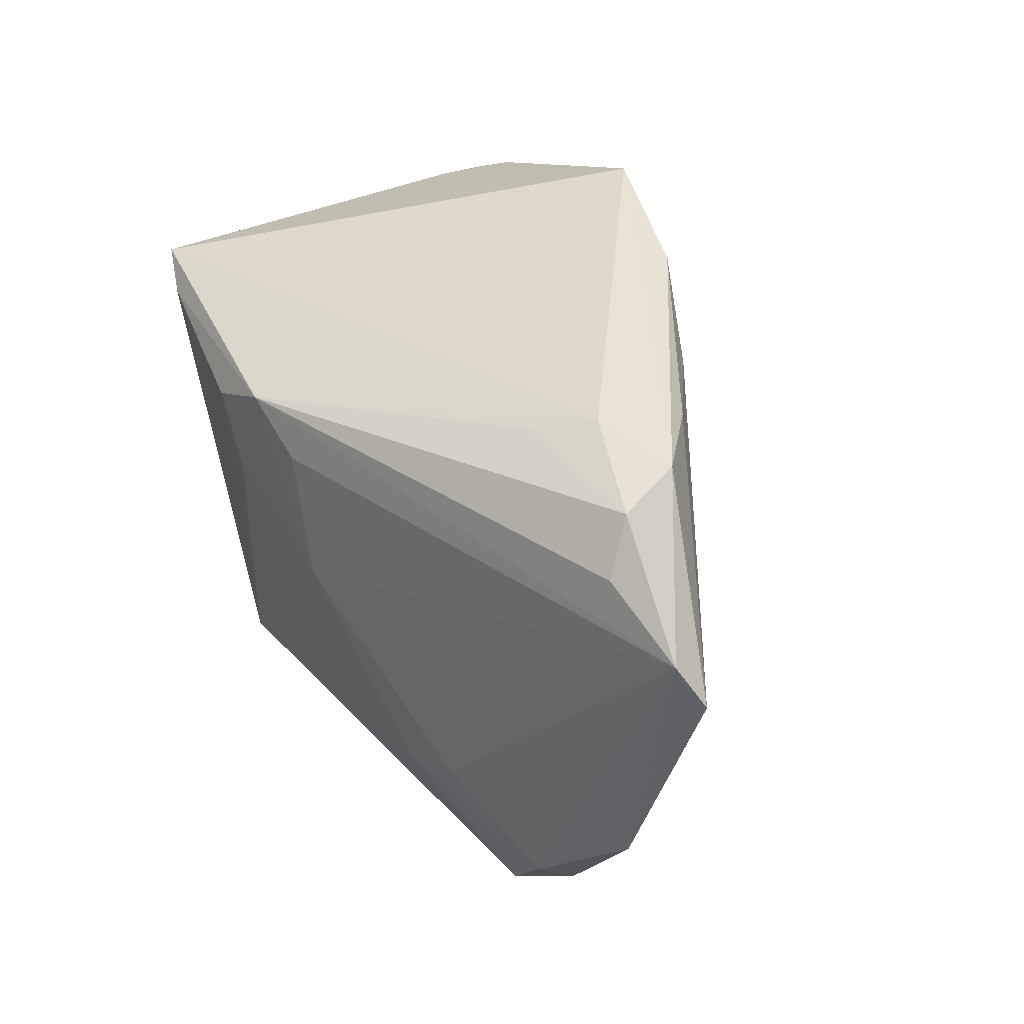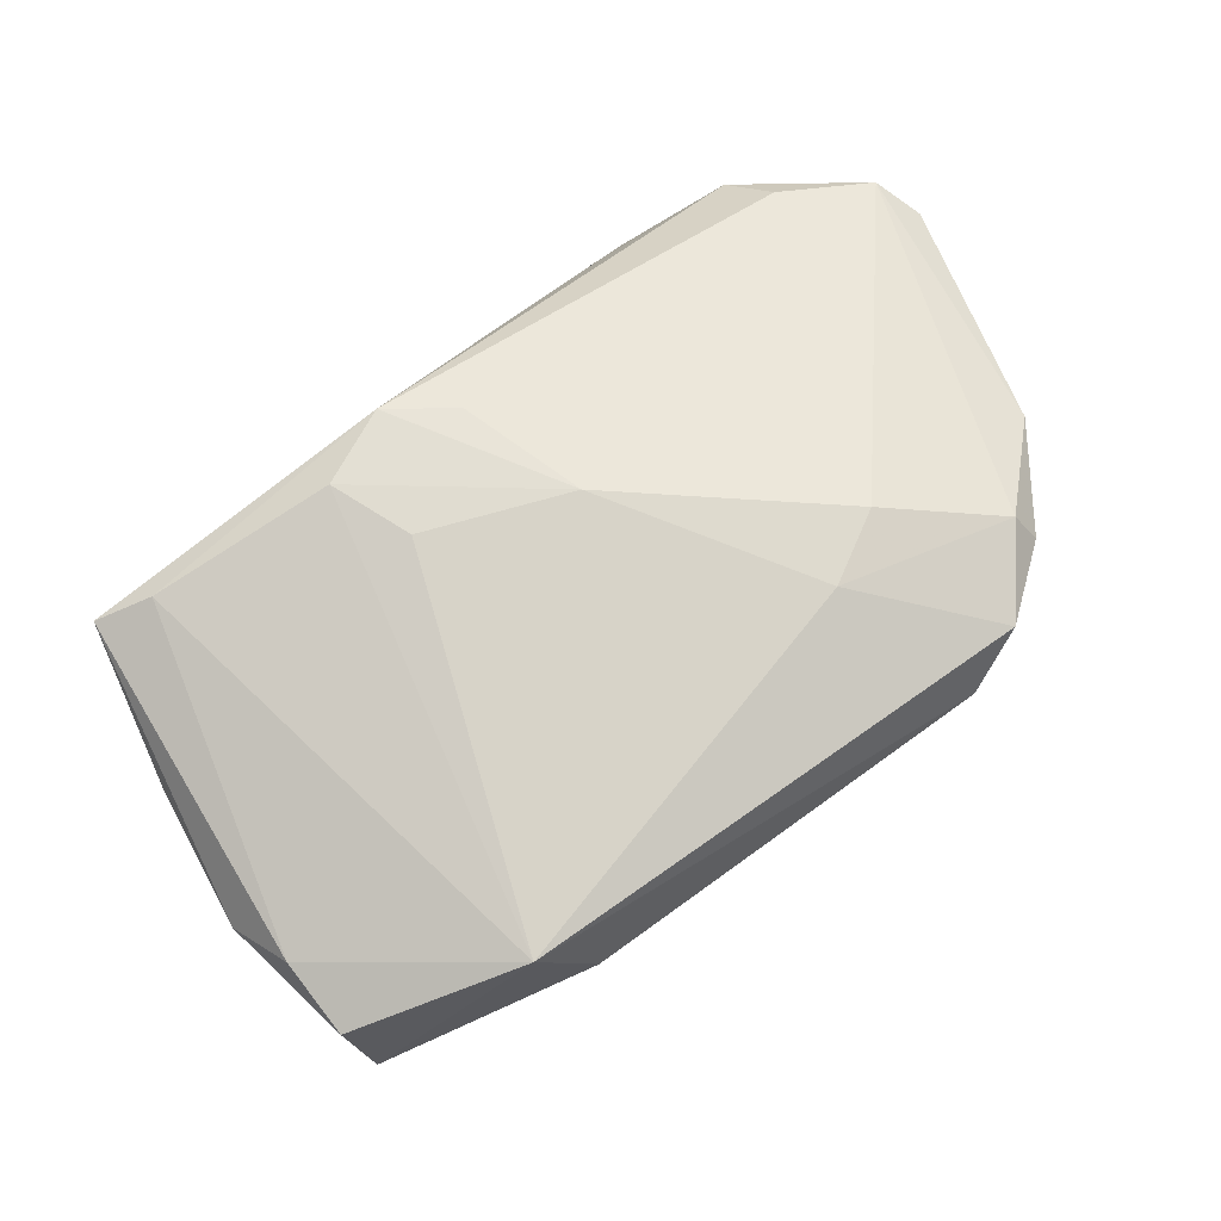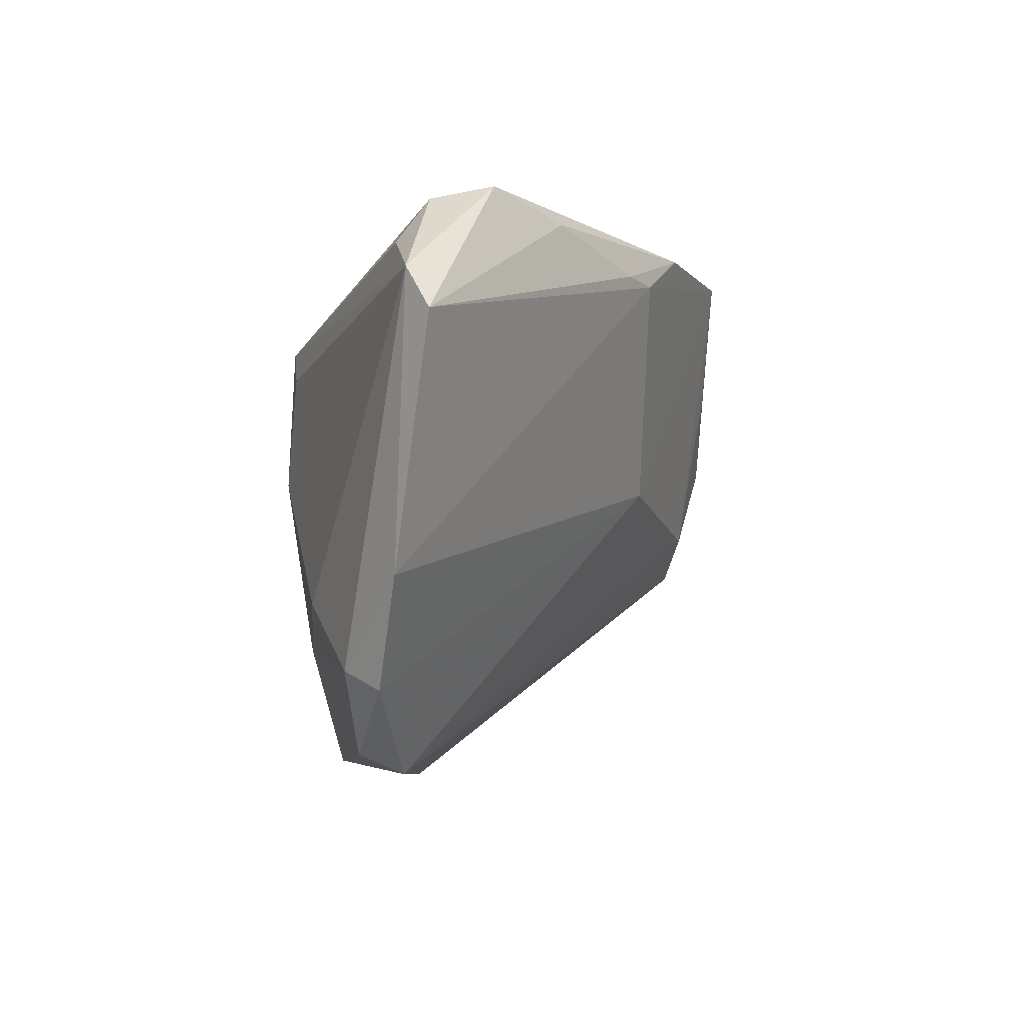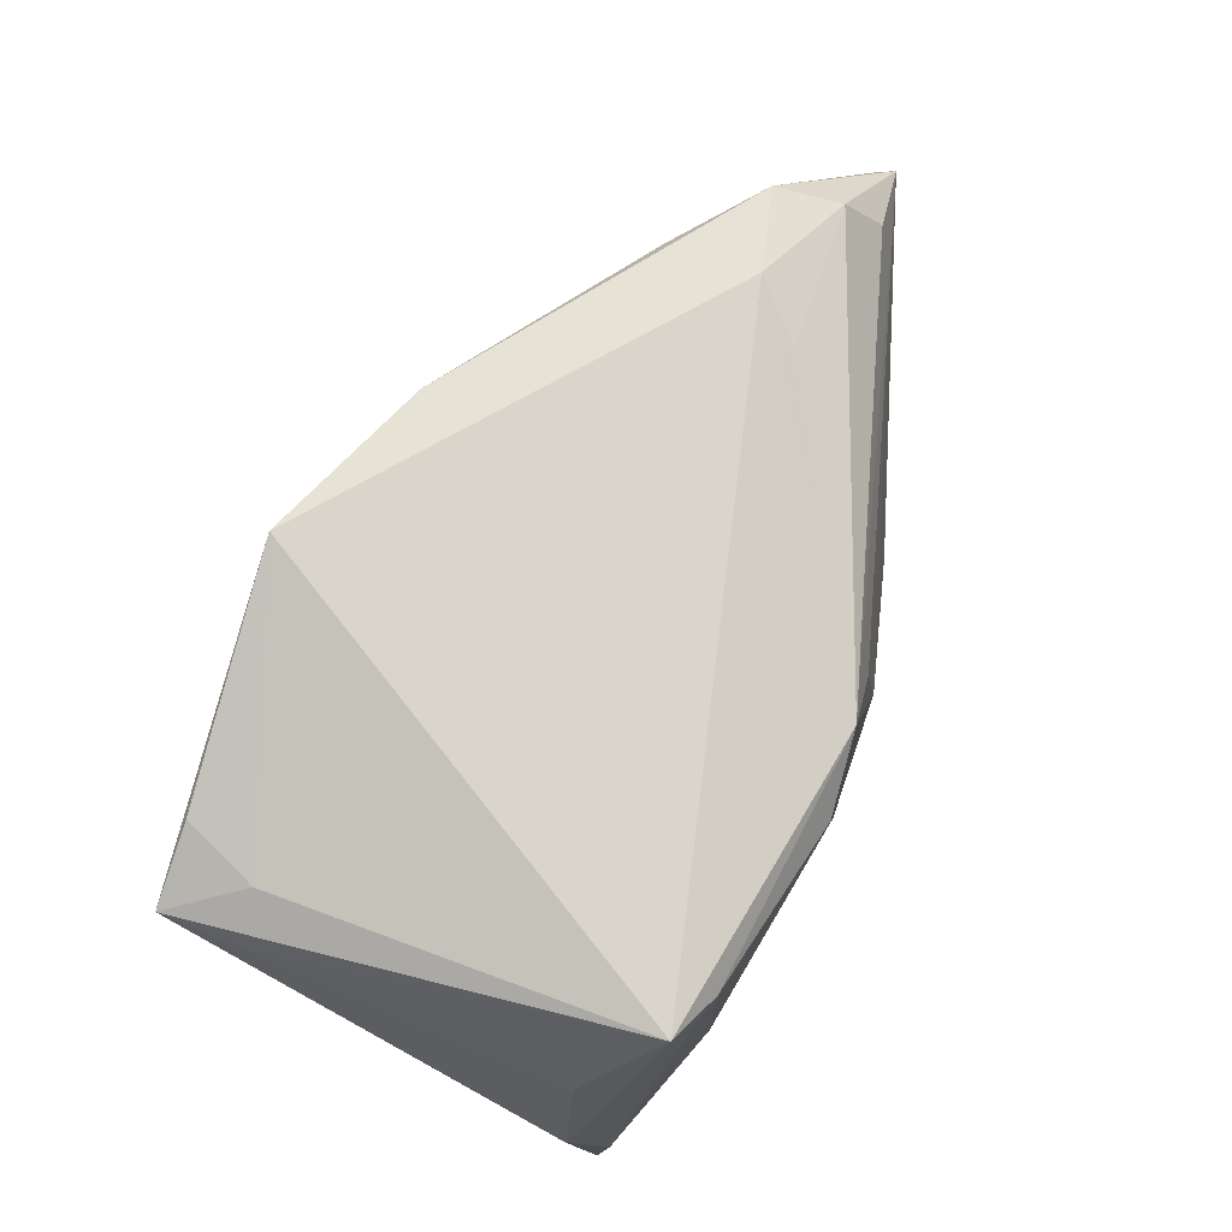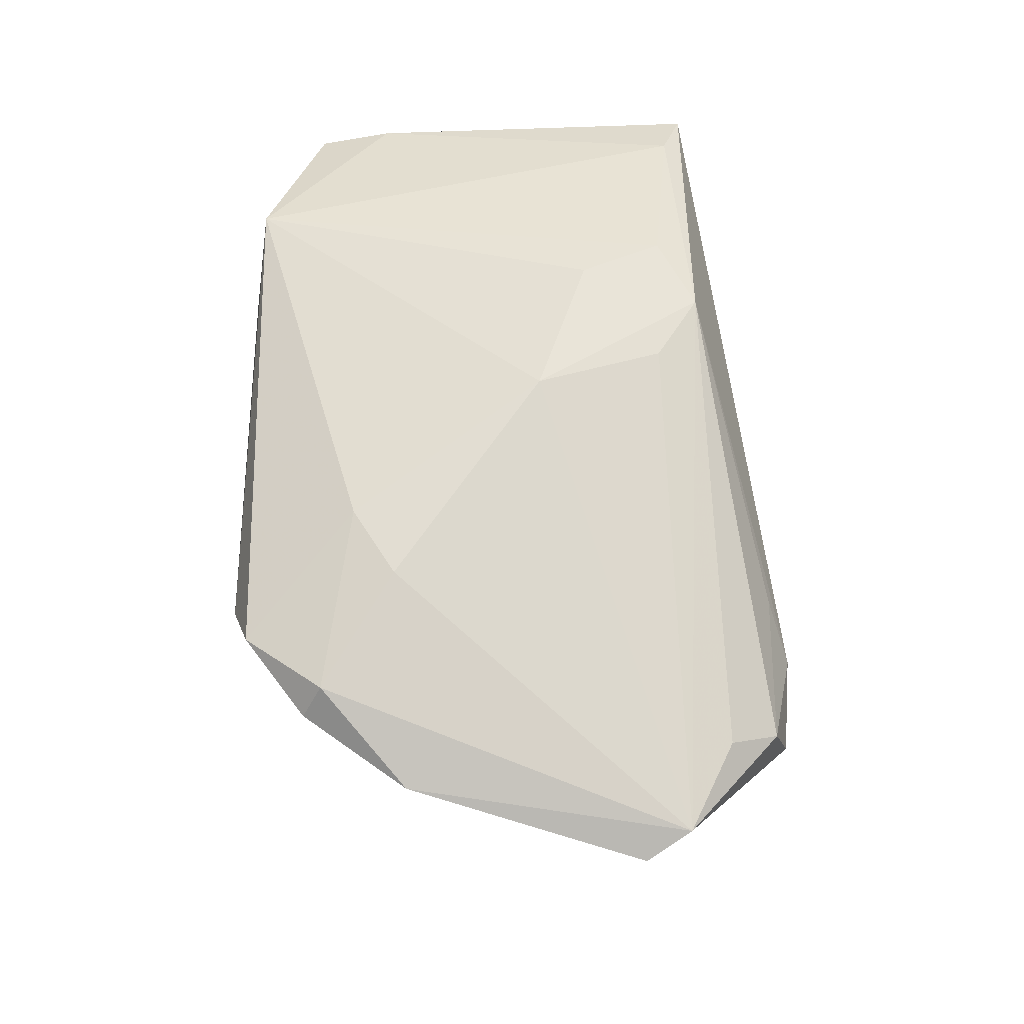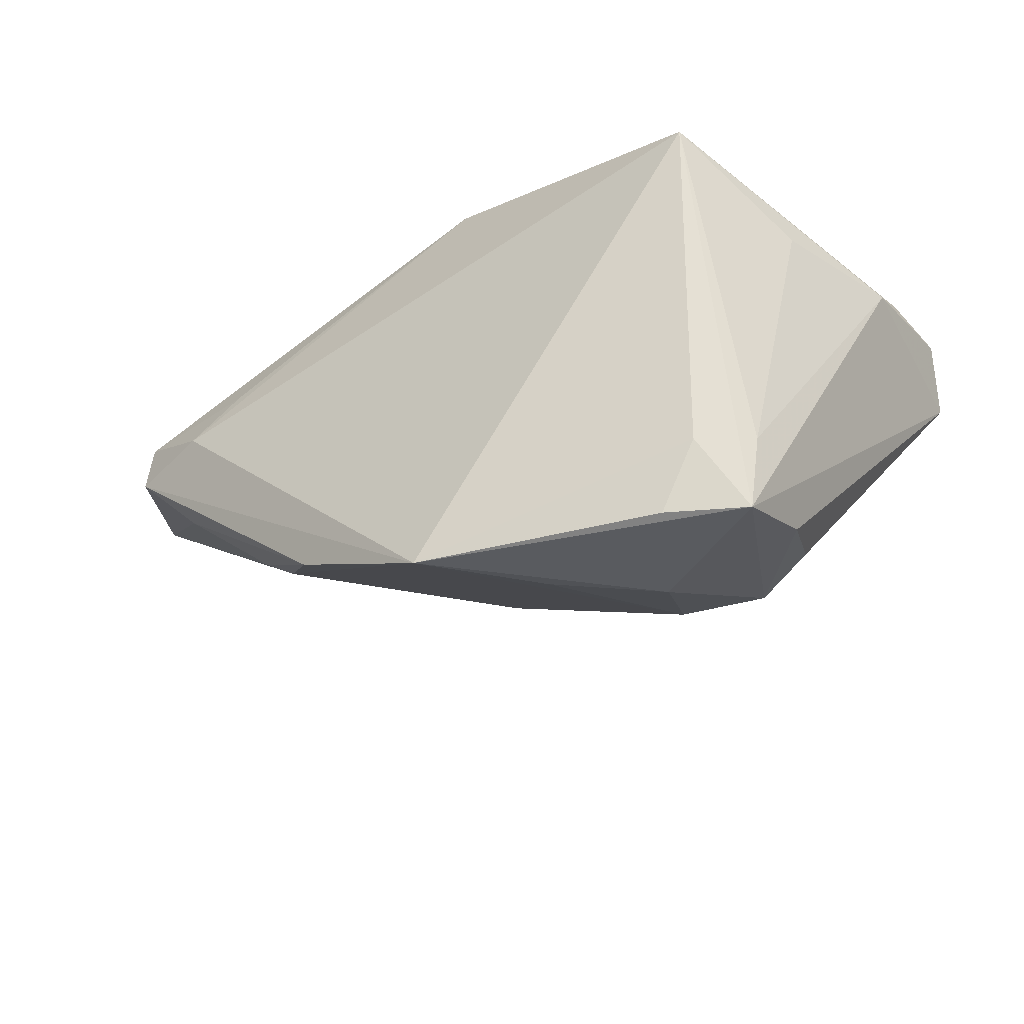
<metadata>
{"format":"obj","ext":"obj","renderer":"f3d","projection":"perspective","resolution":1024,"background":"white","views":[{"elev":39.5,"azim":55.1,"up":"+Y"},{"elev":69.3,"azim":-35.6,"up":"+Z"},{"elev":-7.1,"azim":86.4,"up":"+Y"},{"elev":66.2,"azim":-71.2,"up":"+Y"},{"elev":59.4,"azim":89.4,"up":"+Z"},{"elev":-32.3,"azim":-137.2,"up":"+Z"}]}
</metadata>
<code>
v 0.00951 -0.0002139 0.02612
v -0.01443 0.01698 -0.03544
v 0.0411 -0.03733 0.01577
v 0.04953 0.03138 -0.0001654
v 0.05049 -0.02999 0.01331
v -0.04327 -0.03086 0.01136
v 0.03219 0.02954 0.007854
v 0.06505 0.01753 0.01071
v -0.02423 0.006288 -0.03585
v -0.04633 -0.01393 0.008867
v 0.0345 -0.03973 0.01016
v -0.04353 0.01327 -0.02594
v -0.04423 0.003142 0.009329
v -0.03856 0.01886 -0.02645
v -0.002994 0.02055 0.02593
v 0.03829 0.03221 0.00213
v 0.06786 0.01209 0.008101
v -0.02706 -0.009507 -0.03112
v 0.04862 -0.02761 0.01744
v -0.008185 0.006002 0.0262
v 0.0402 0.02921 -0.009257
v 0.007213 -0.0008582 -0.02298
v -0.01211 0.01591 0.0263
v 0.01408 0.0311 -0.02736
v -0.01647 -0.03973 0.007287
v 0.05961 -0.01717 0.01169
v -0.04074 0.002531 -0.03227
v -0.03599 -0.006078 -0.02993
v -0.01806 -0.004495 -0.03214
v -0.03441 0.01997 -0.03527
v -0.03397 0.01825 0.02108
v 0.02624 -0.02388 0.02195
v -0.04047 0.02068 0.01829
v -0.04318 0.01481 -0.03585
v -0.04371 -0.0216 0.01305
v -0.02325 -0.03775 0.01879
v 0.05126 0.0292 0.007697
v -0.006536 0.03194 -0.03585
v -0.04168 -0.03397 0.002937
v 0.0279 0.02562 -0.01941
v 0.004823 0.01538 0.02539
v 0.0229 0.02538 -0.02267
v 0.03495 -0.01864 0.02179
v 0.05396 0.02305 0.01177
f 34 33 14
f 14 33 38
f 25 11 36
f 25 18 11
f 34 38 9
f 9 18 34
f 38 4 24
f 16 33 15
f 38 33 16
f 16 4 38
f 35 6 36
f 33 10 35
f 35 10 6
f 15 33 31
f 31 23 15
f 36 23 31
f 31 35 36
f 33 35 31
f 20 23 36
f 30 38 34
f 34 14 30
f 30 14 38
f 36 6 39
f 39 25 36
f 18 25 39
f 39 28 18
f 39 10 34
f 6 10 39
f 2 9 38
f 18 9 29
f 9 2 29
f 11 18 29
f 29 22 11
f 38 22 29
f 29 2 38
f 36 11 3
f 21 4 17
f 21 24 4
f 42 22 38
f 38 24 42
f 17 26 42
f 42 26 22
f 15 44 37
f 4 16 37
f 13 10 33
f 34 18 27
f 18 28 27
f 27 39 34
f 28 39 27
f 15 23 1
f 23 20 1
f 1 41 15
f 1 20 36
f 8 44 15
f 15 41 8
f 41 1 8
f 8 1 43
f 43 19 8
f 8 37 44
f 8 26 17
f 19 26 8
f 17 4 8
f 4 37 8
f 32 19 43
f 32 3 19
f 43 1 32
f 36 3 32
f 32 1 36
f 5 26 19
f 19 3 5
f 5 3 11
f 11 22 5
f 22 26 5
f 24 21 40
f 40 42 24
f 40 21 17
f 17 42 40
f 7 16 15
f 15 37 7
f 7 37 16
f 12 33 34
f 12 13 33
f 34 10 12
f 10 13 12

</code>
